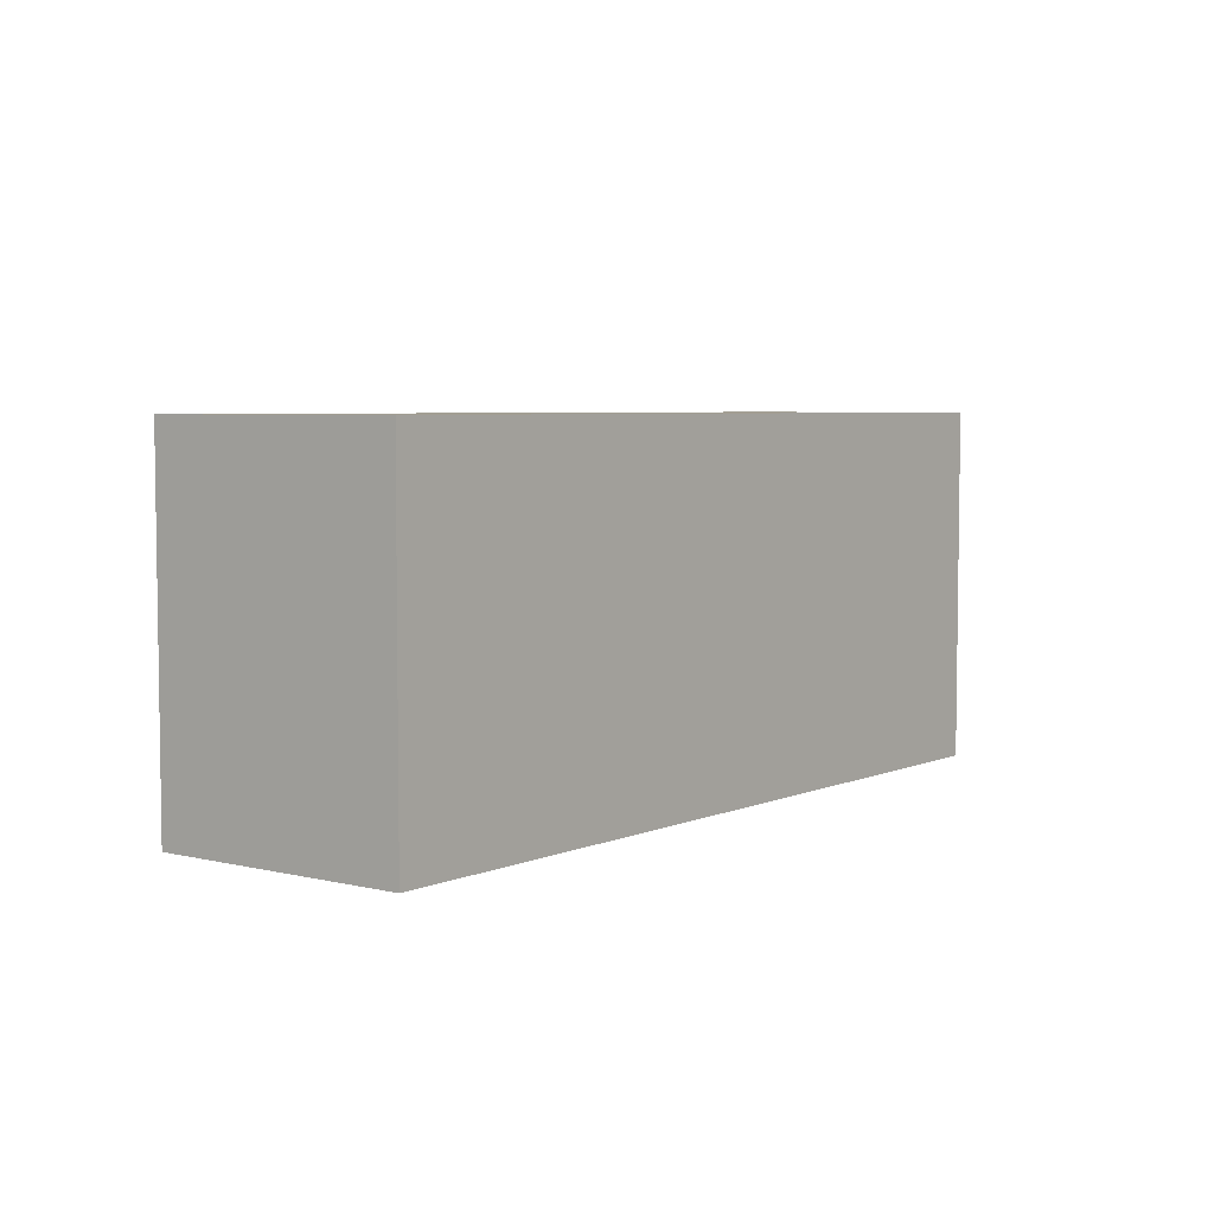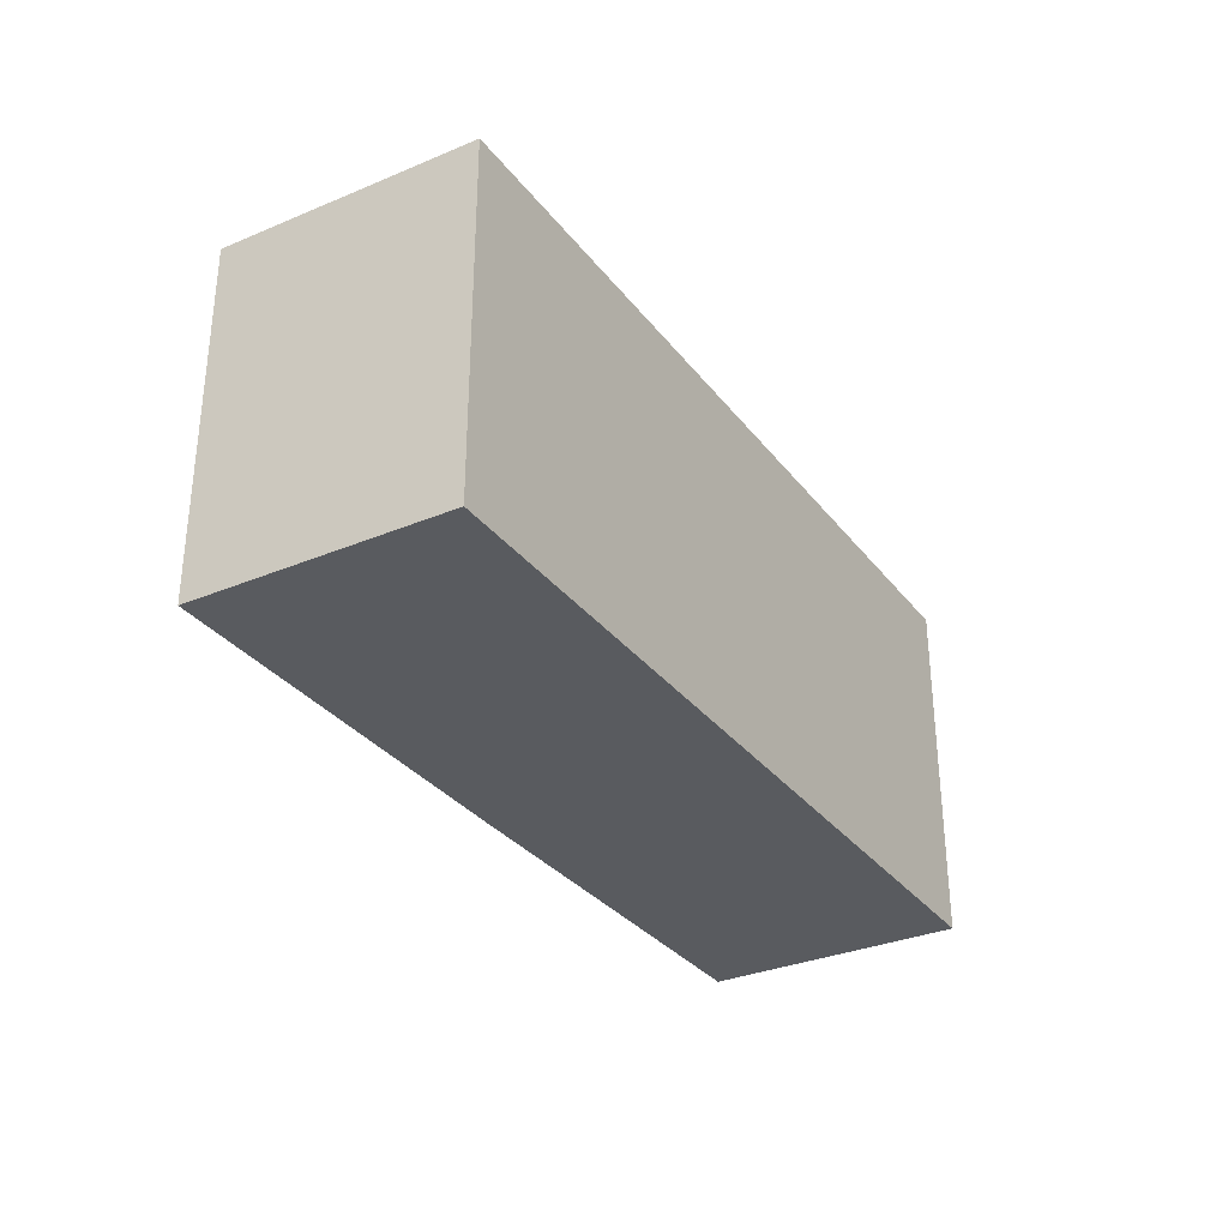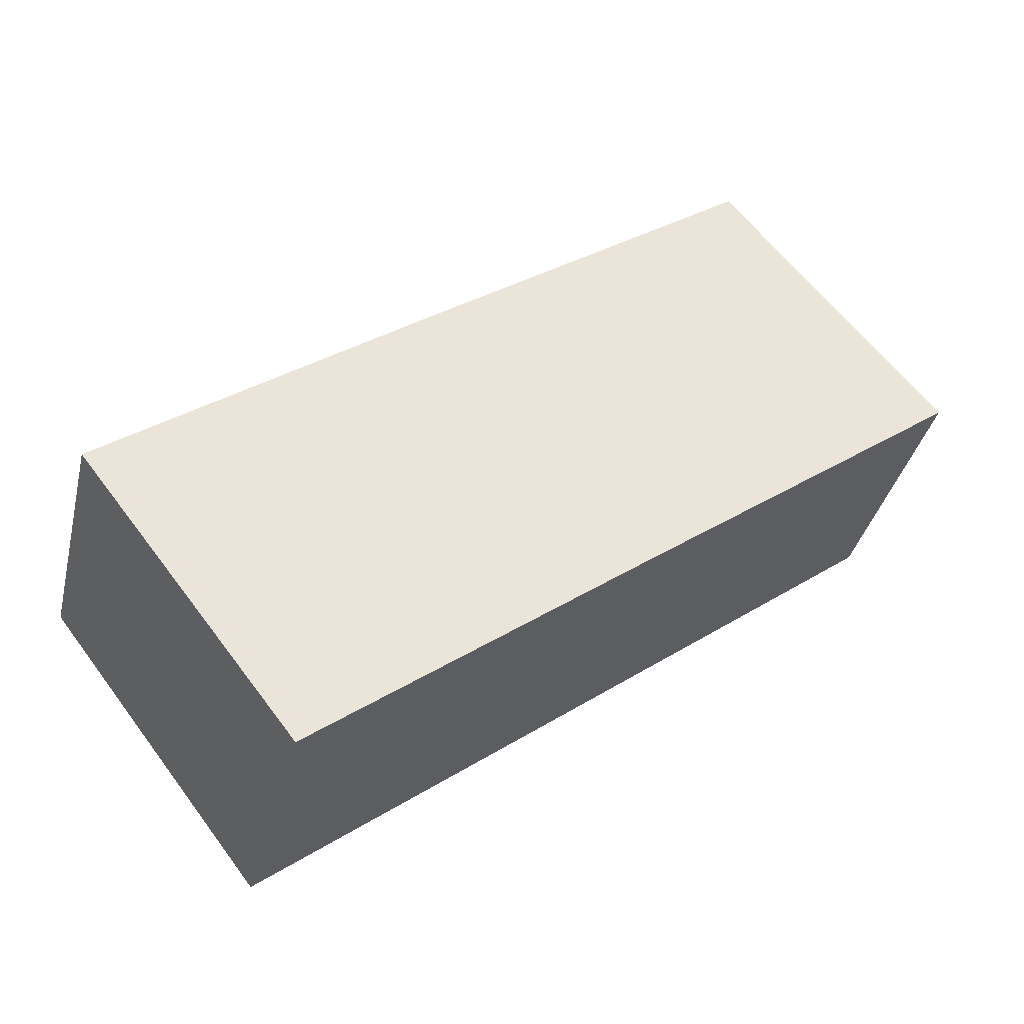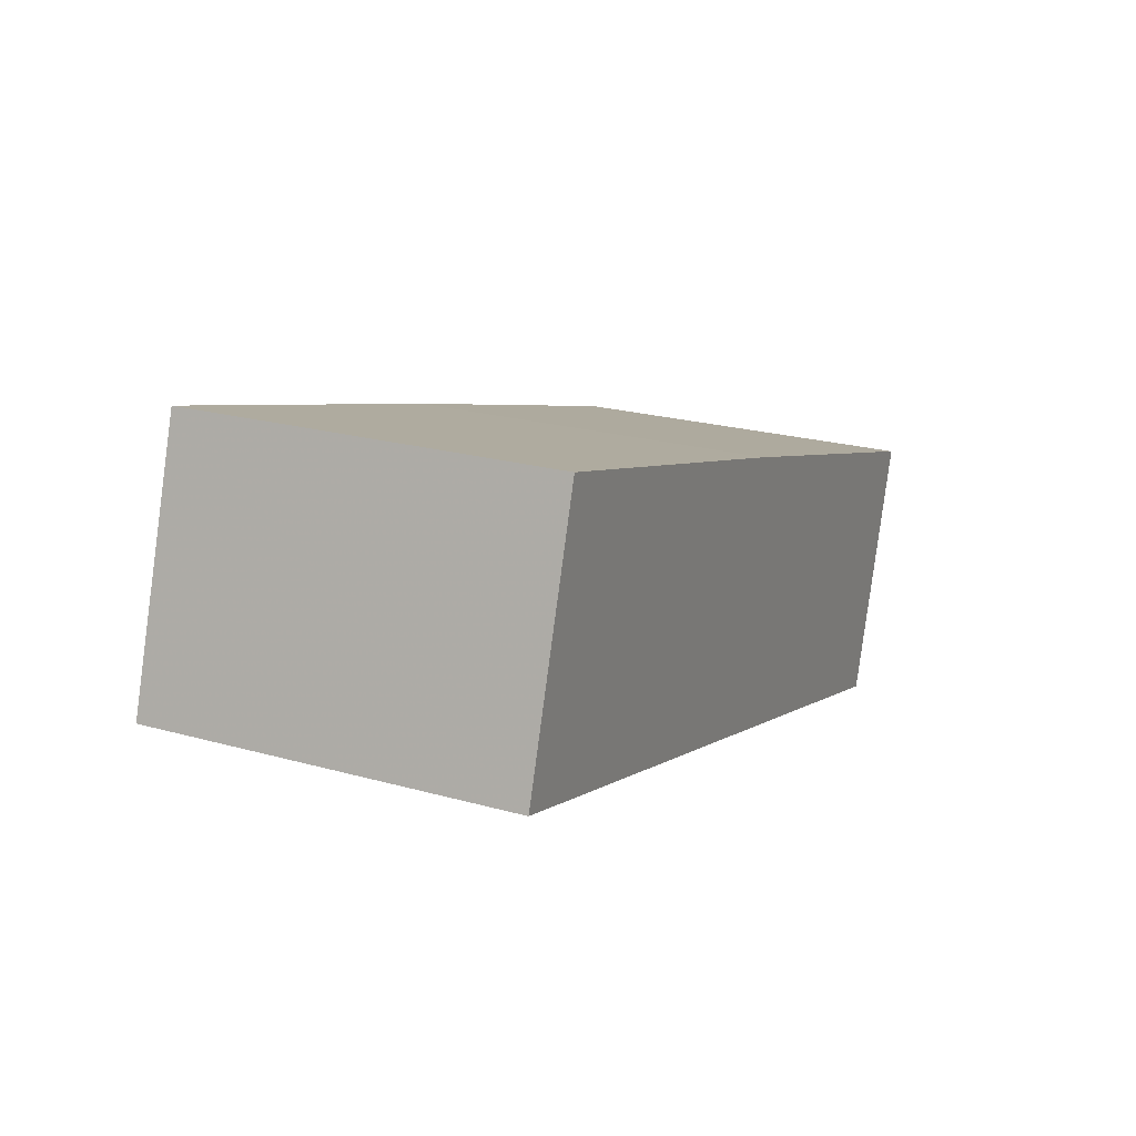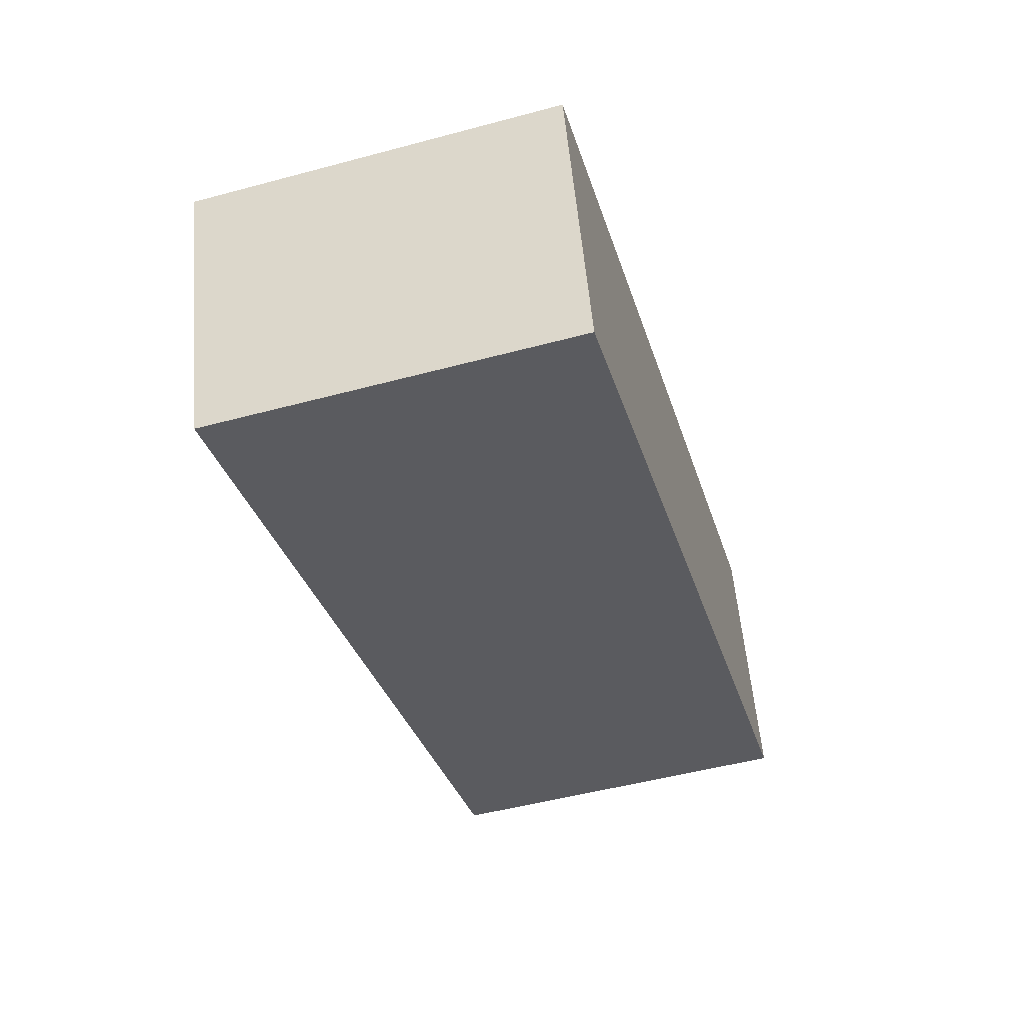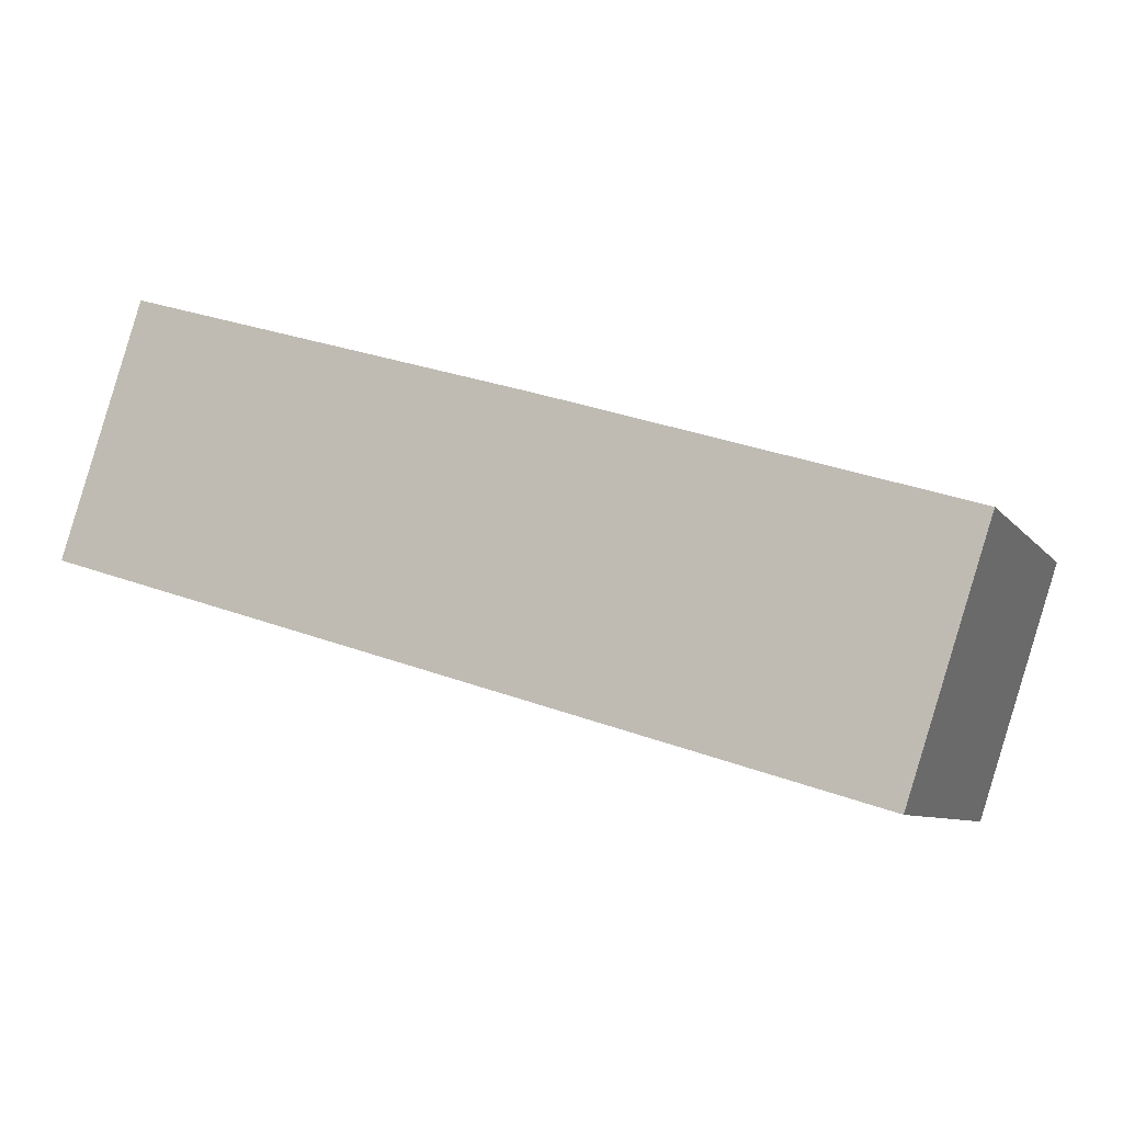
<metadata>
{"format":"obj","ext":"obj","renderer":"f3d","projection":"perspective","resolution":1024,"background":"white","views":[{"elev":5.1,"azim":144.9,"up":"+Y"},{"elev":-32.2,"azim":138.3,"up":"+Y"},{"elev":61.3,"azim":-36.7,"up":"+Z"},{"elev":22.9,"azim":-64.6,"up":"+Z"},{"elev":-50.3,"azim":106.4,"up":"+Z"},{"elev":-7.8,"azim":20.7,"up":"+Z"}]}
</metadata>
<code>
v -5.246 0.004984 0.533
v -5.212 0.004984 0.6375
v -5.042 0.004984 0.5864
v -4.872 0.004984 0.5333
v -4.905 0.004984 0.4288
v -5.246 -0.1451 0.533
v -4.905 -0.1451 0.4288
v -4.872 -0.1451 0.5333
v -5.042 -0.1451 0.5864
v -5.212 -0.1451 0.6375
v -4.905 -0.1451 0.4288
v -5.246 -0.1451 0.533
v -5.246 0.004984 0.533
v -4.905 0.004984 0.4288
v -4.872 -0.1451 0.5333
v -4.905 -0.1451 0.4288
v -4.905 0.004984 0.4288
v -4.872 0.004984 0.5333
v -5.042 -0.1451 0.5864
v -4.872 -0.1451 0.5333
v -4.872 0.004984 0.5333
v -5.042 0.004984 0.5864
v -5.212 -0.1451 0.6375
v -5.042 -0.1451 0.5864
v -5.042 0.004984 0.5864
v -5.212 0.004984 0.6375
v -5.246 -0.1451 0.533
v -5.212 -0.1451 0.6375
v -5.212 0.004984 0.6375
v -5.246 0.004984 0.533
f 1 2 3
f 1 3 4
f 1 4 5
f 6 7 8
f 6 8 9
f 6 9 10
f 11 12 13
f 11 13 14
f 15 16 17
f 15 17 18
f 19 20 21
f 19 21 22
f 23 24 25
f 23 25 26
f 27 28 29
f 27 29 30

</code>
